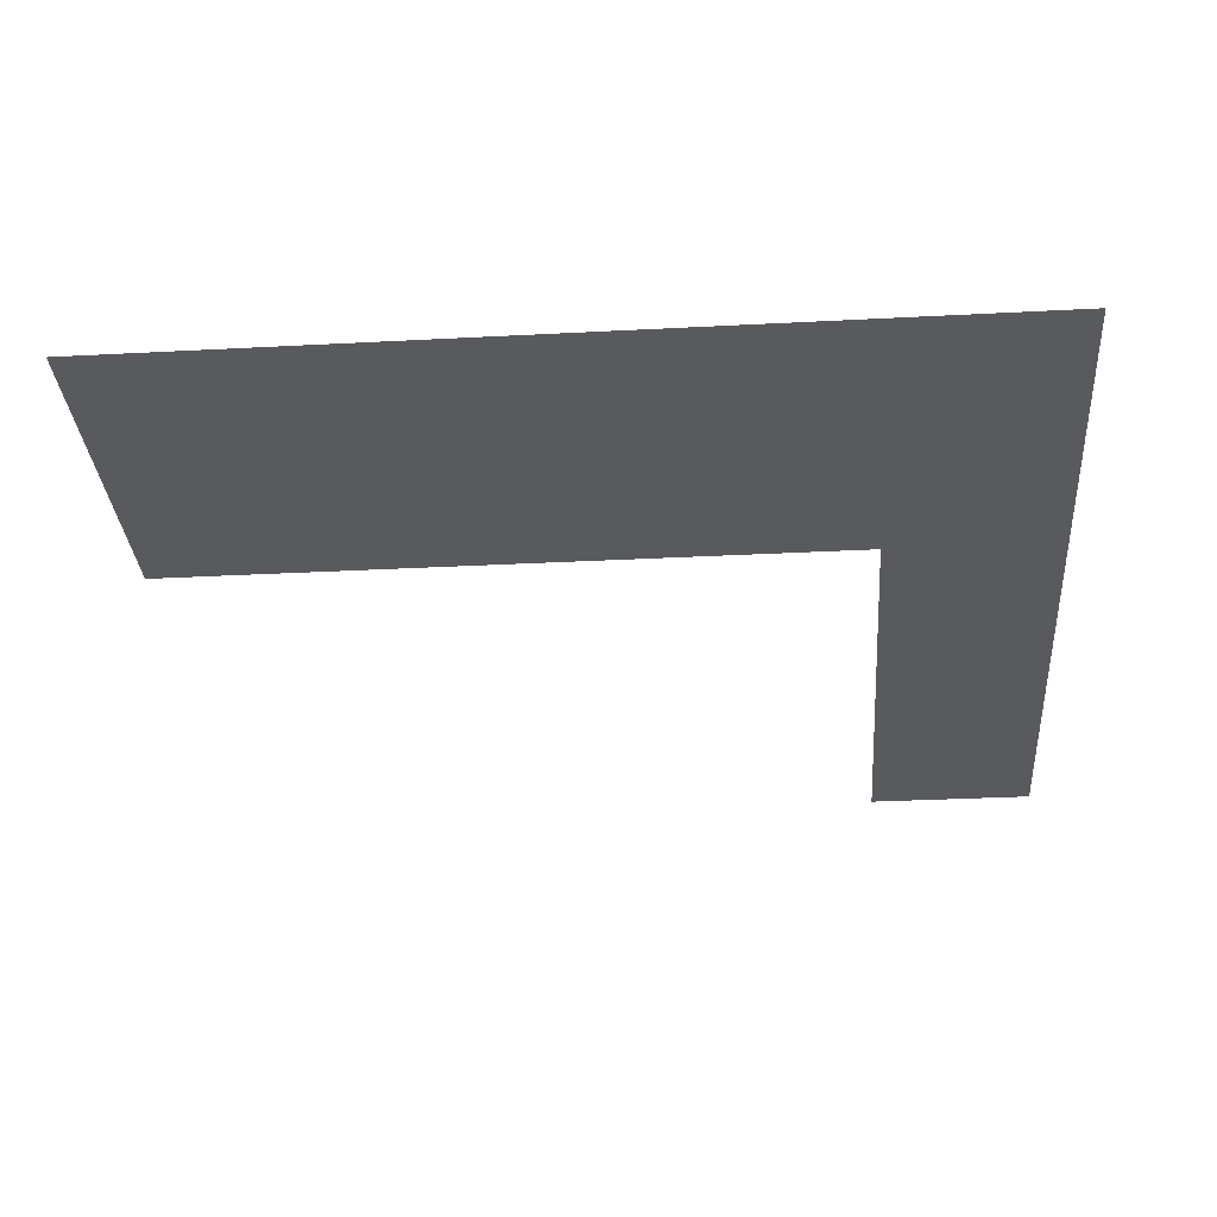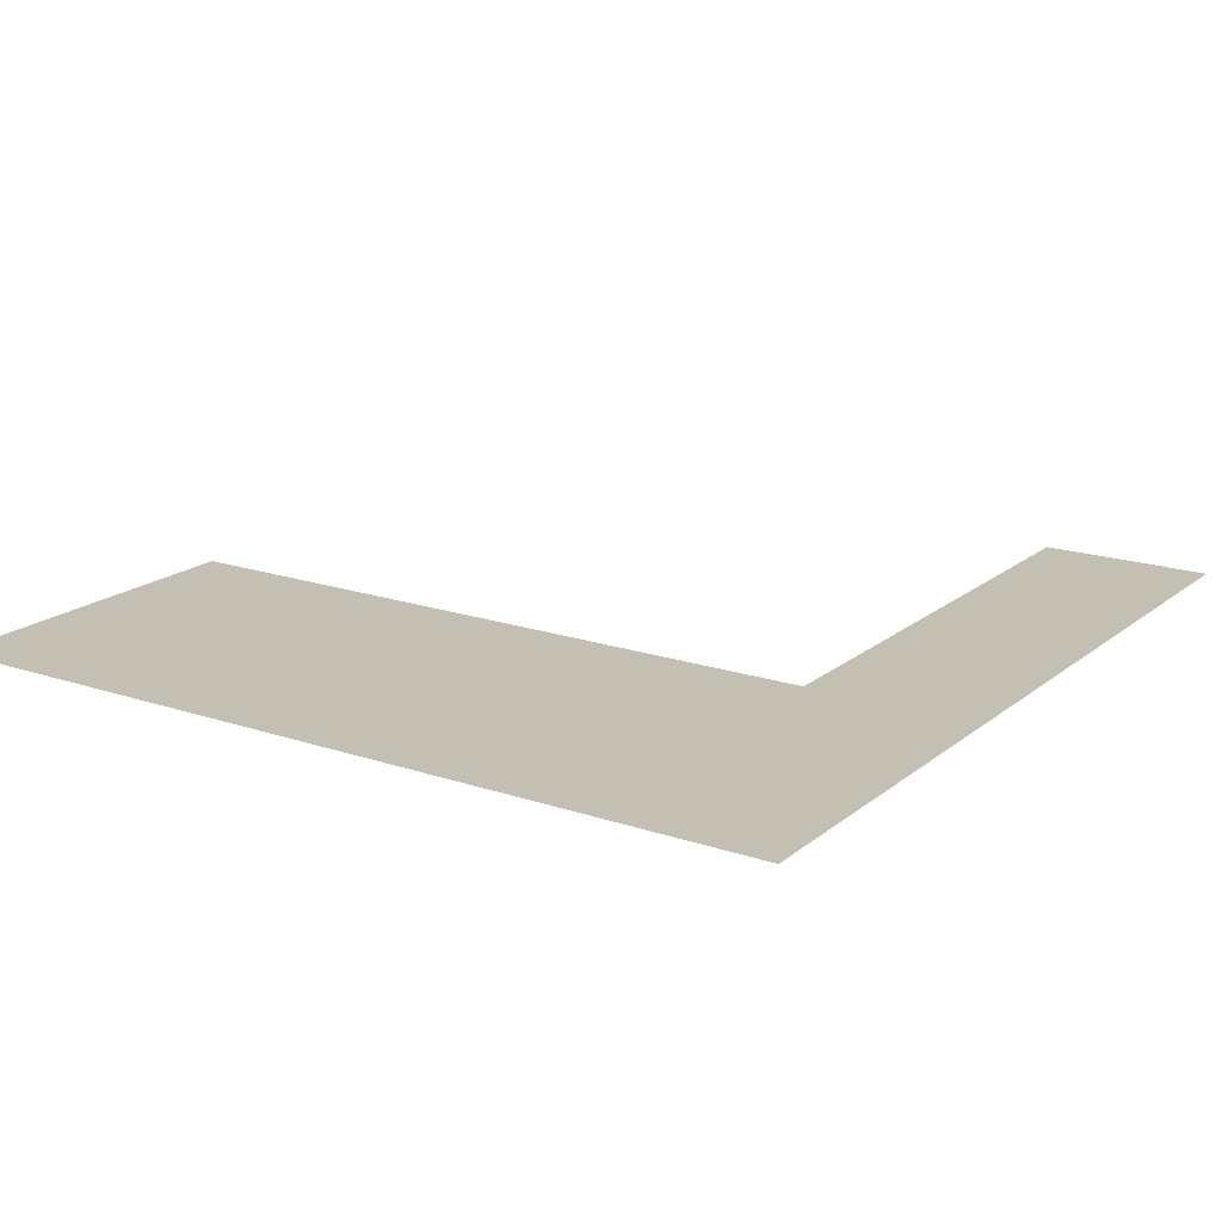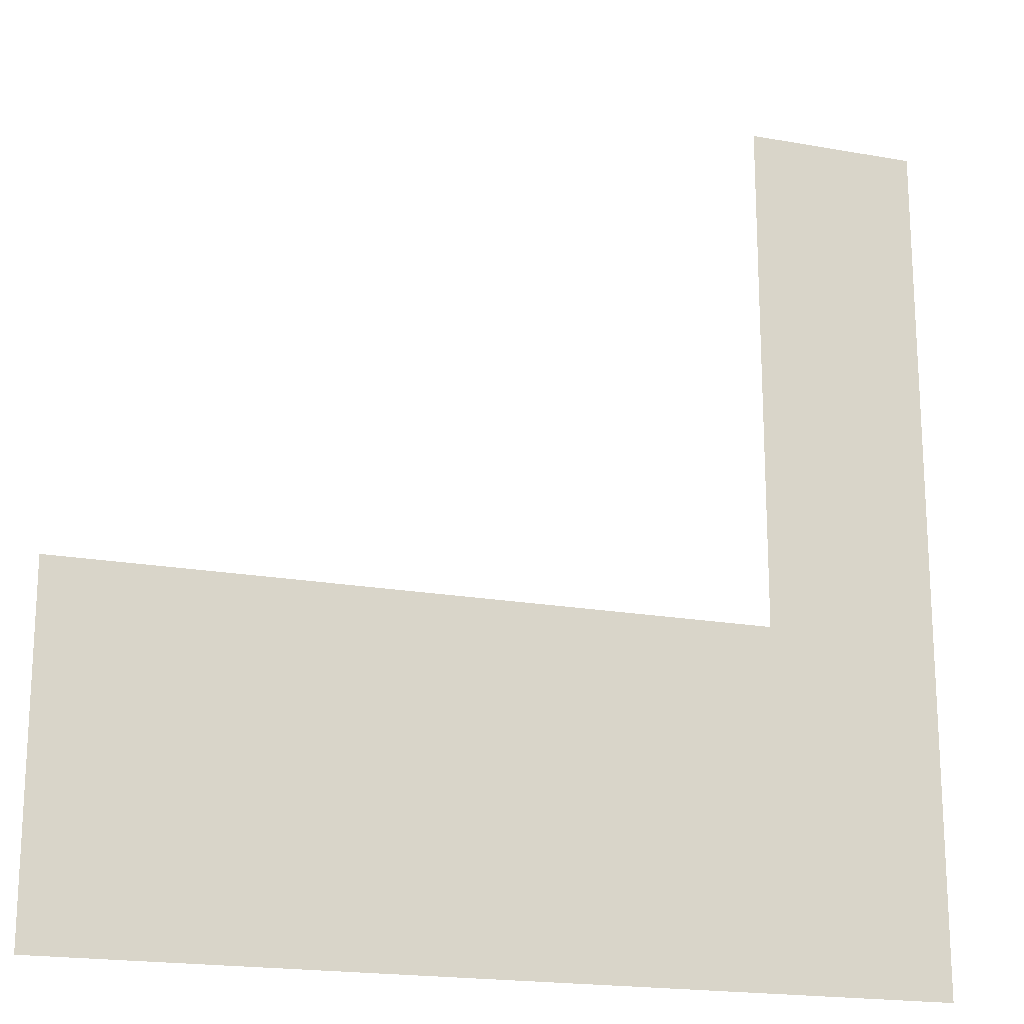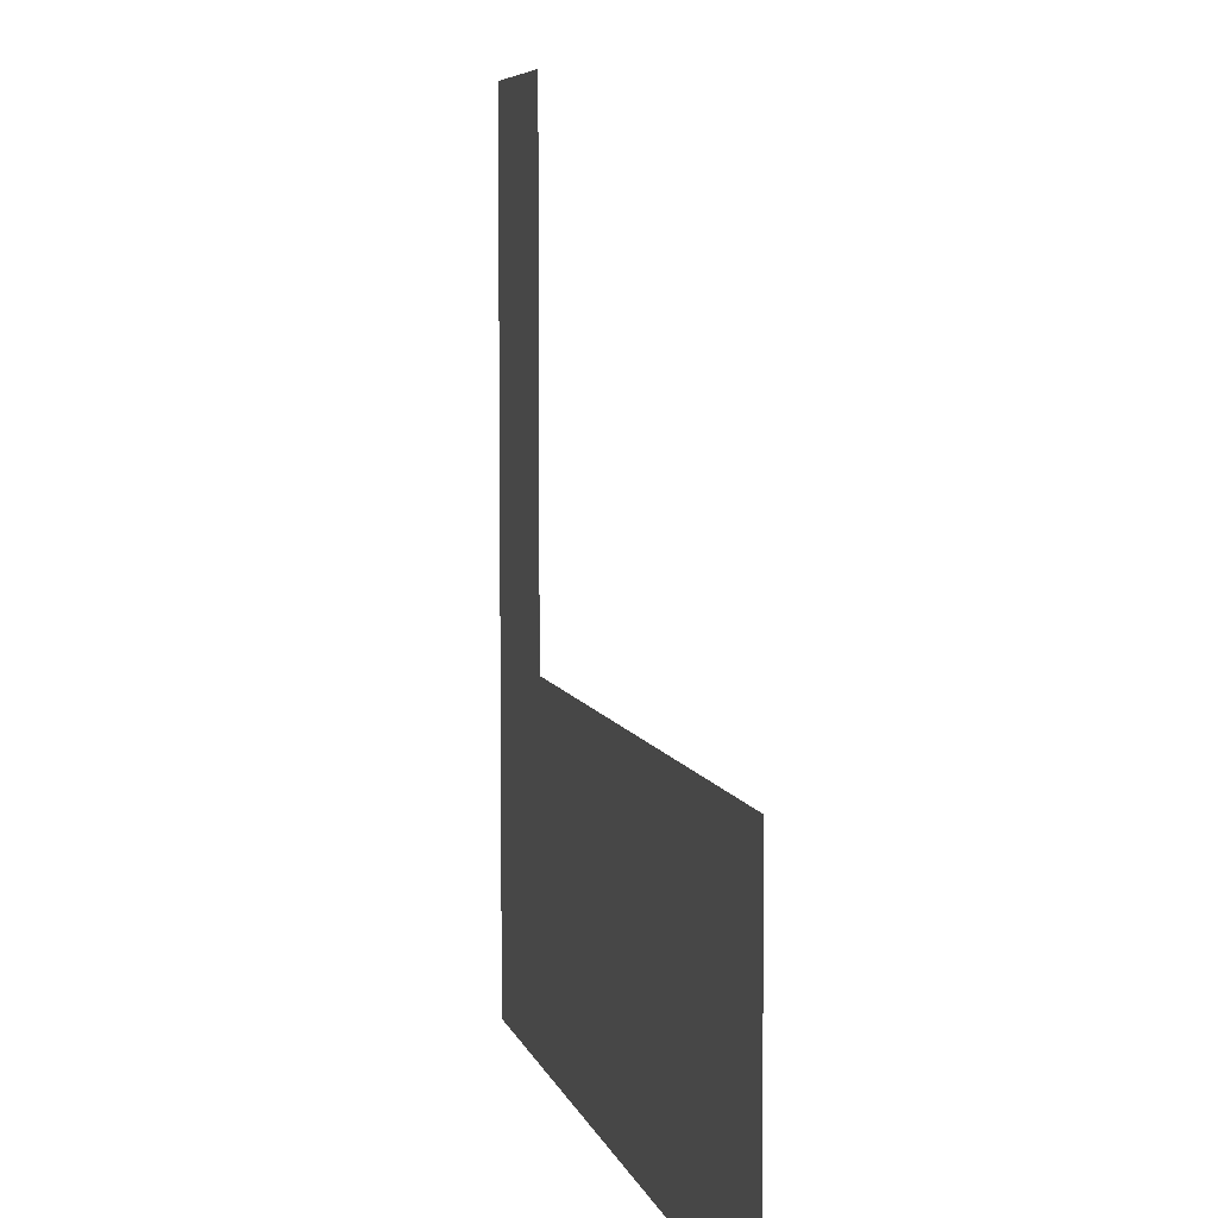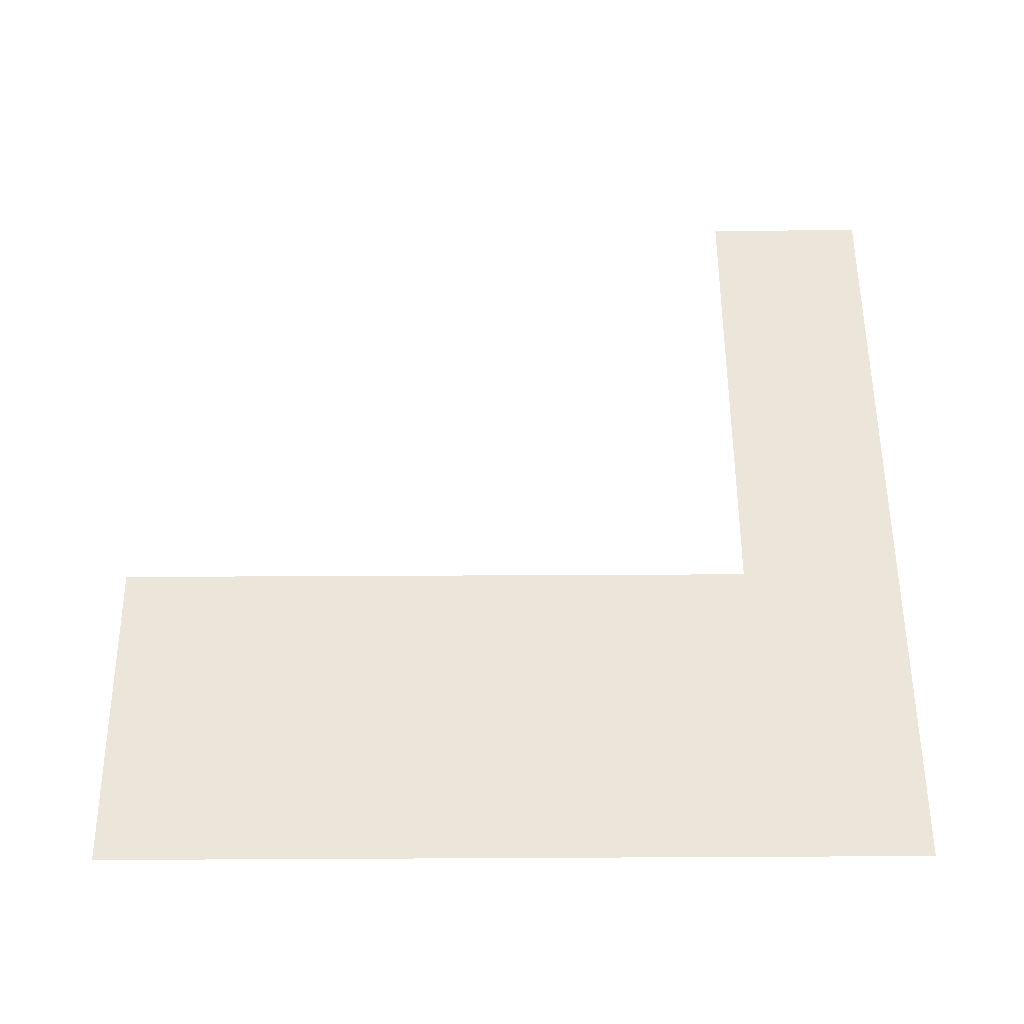
<metadata>
{"format":"obj","ext":"obj","renderer":"f3d","projection":"perspective","resolution":1024,"background":"white","views":[{"elev":-31.3,"azim":4.3,"up":"+Z"},{"elev":17.9,"azim":33.5,"up":"+Z"},{"elev":-18.9,"azim":-19.0,"up":"+Y"},{"elev":6.4,"azim":-103.4,"up":"+Y"},{"elev":55.1,"azim":-0.3,"up":"+Z"}]}
</metadata>
<code>
v -11 -1 0
v -12 -1 0
v -12 0 0
v -11 0 0
v -11 -2 0
v -12 -2 0
v -12 -1 0
v -11 -1 0
v -11 -3 0
v -12 -3 0
v -12 -2 0
v -11 -2 0
v -11 -4 0
v -12 -4 0
v -12 -3 0
v -11 -3 0
v -12 -4 0
v -13 -4 0
v -13 -3 0
v -12 -3 0
v -13 -4 0
v -14 -4 0
v -14 -3 0
v -13 -3 0
v -14 -4 0
v -15 -4 0
v -15 -3 0
v -14 -3 0
v -15 -4 0
v -16 -4 0
v -16 -3 0
v -15 -3 0
v -11 -5 0
v -12 -5 0
v -12 -4 0
v -11 -4 0
v -12 -5 0
v -13 -5 0
v -13 -4 0
v -12 -4 0
v -13 -5 0
v -14 -5 0
v -14 -4 0
v -13 -4 0
v -14 -5 0
v -15 -5 0
v -15 -4 0
v -14 -4 0
v -15 -5 0
v -16 -5 0
v -16 -4 0
v -15 -4 0
g dungeonnivel2_mesh_0031
f 1 2 3 4
f 5 6 7 8
f 9 10 11 12
f 13 14 15 16
f 17 18 19 20
f 21 22 23 24
f 25 26 27 28
f 29 30 31 32
f 33 34 35 36
f 37 38 39 40
f 41 42 43 44
f 45 46 47 48
f 49 50 51 52

</code>
